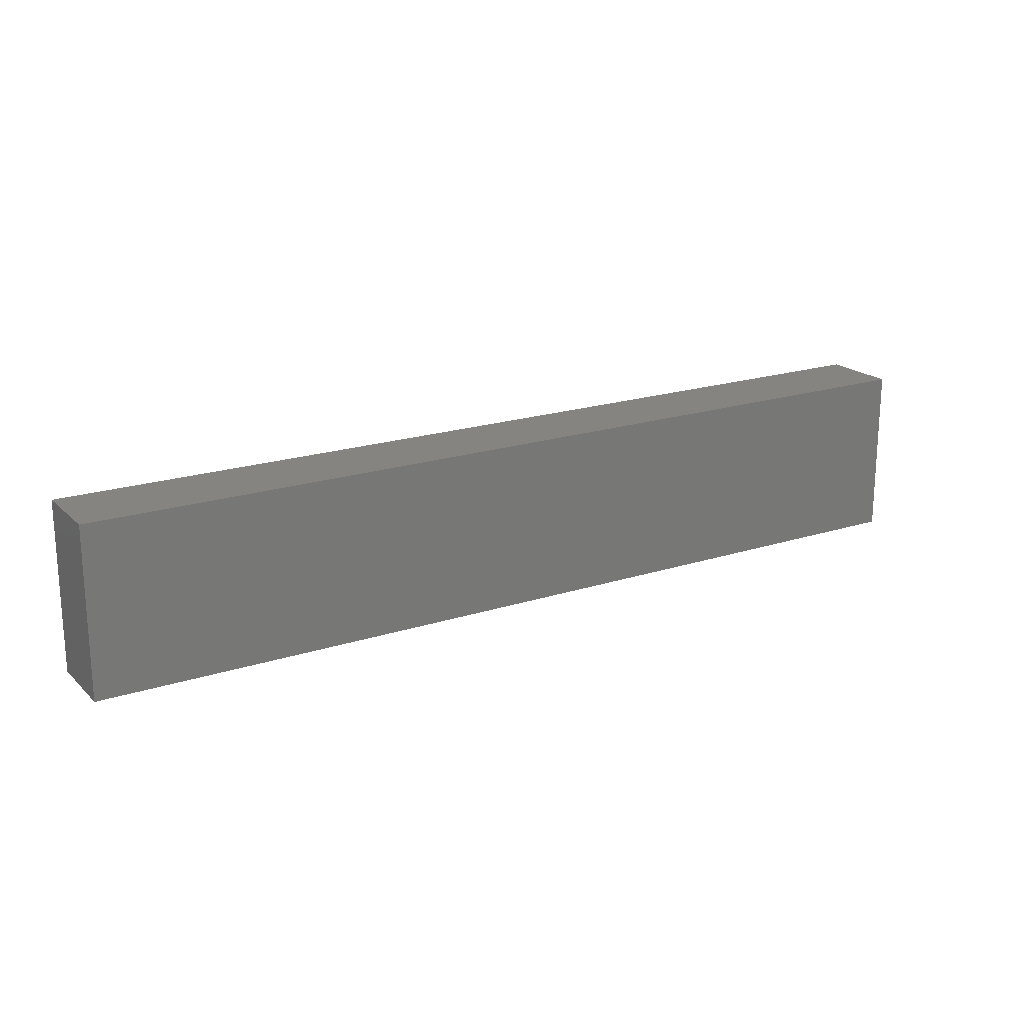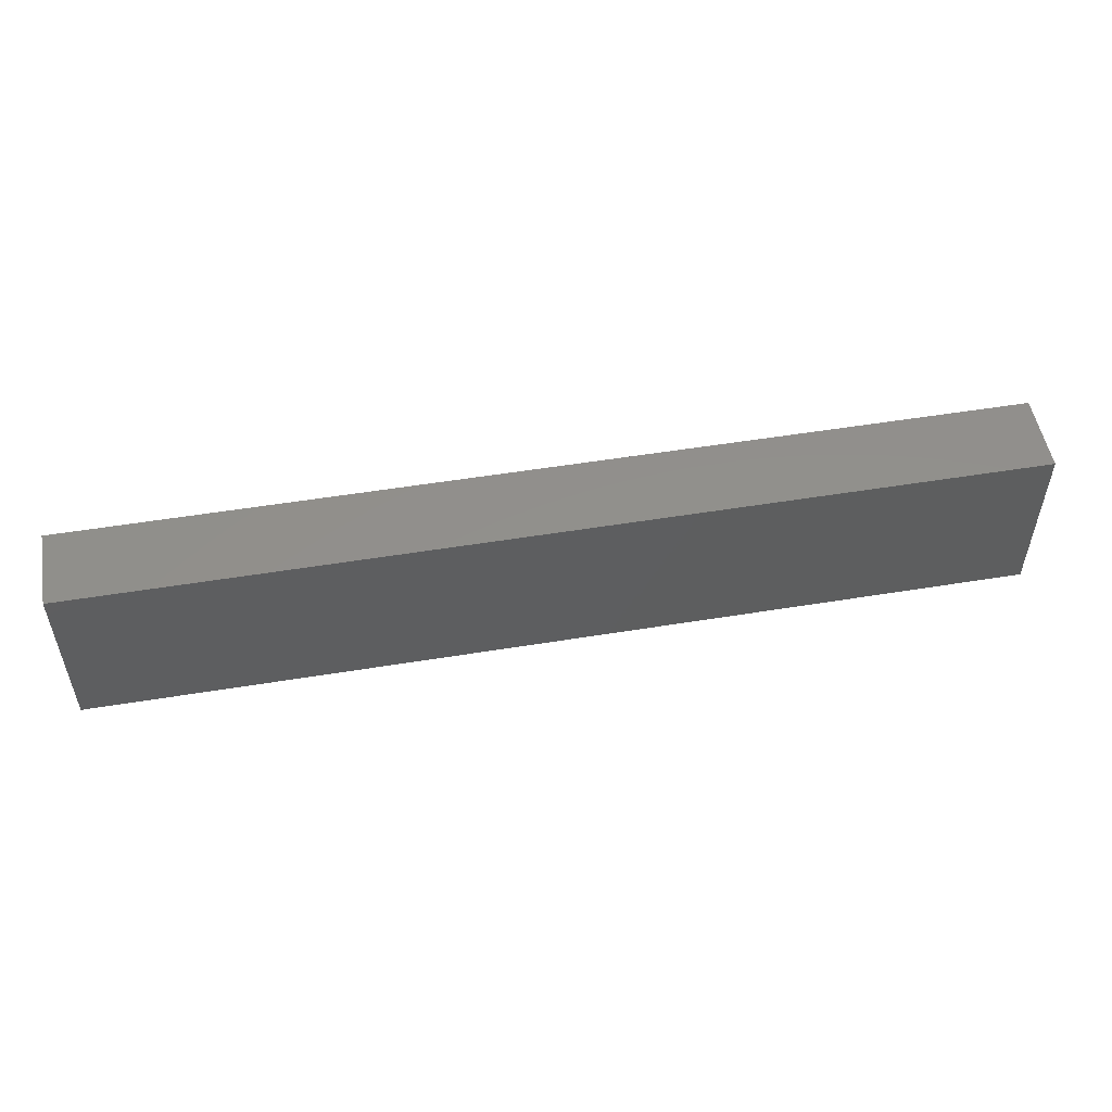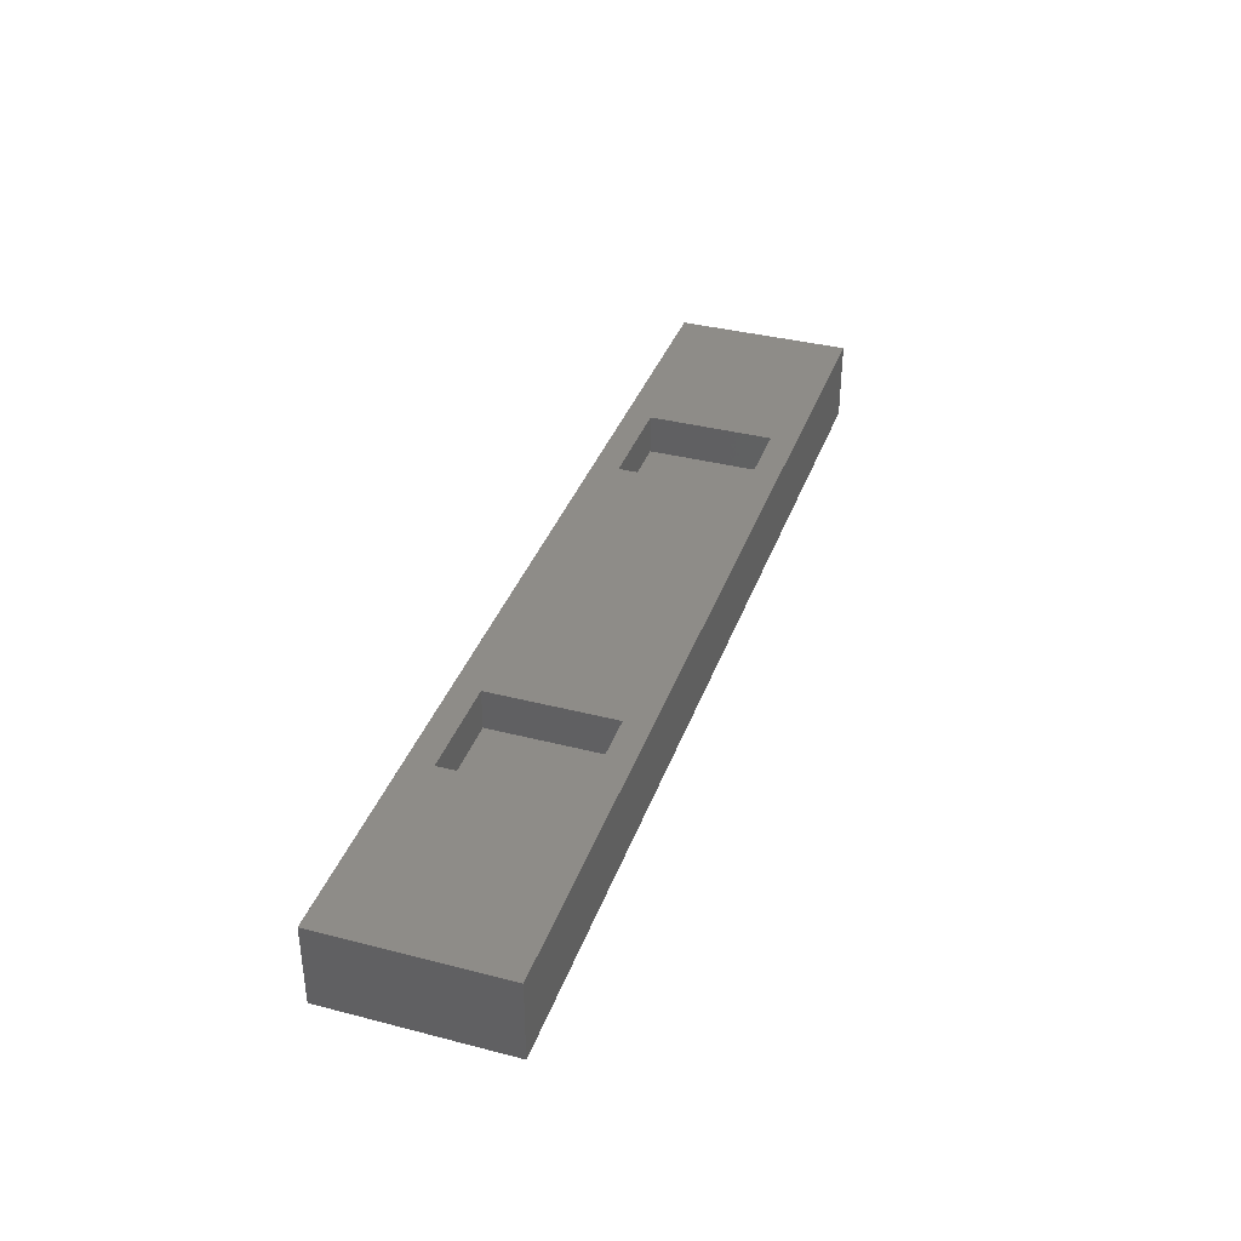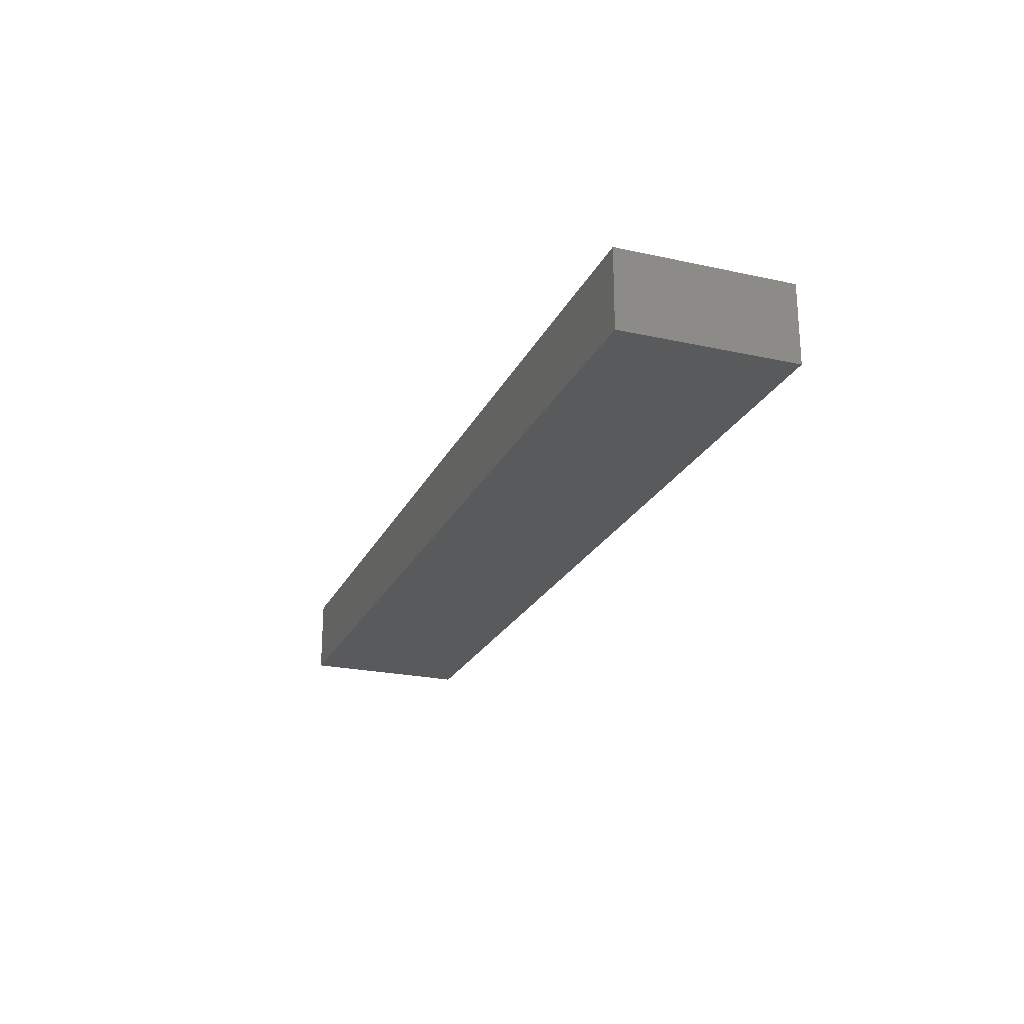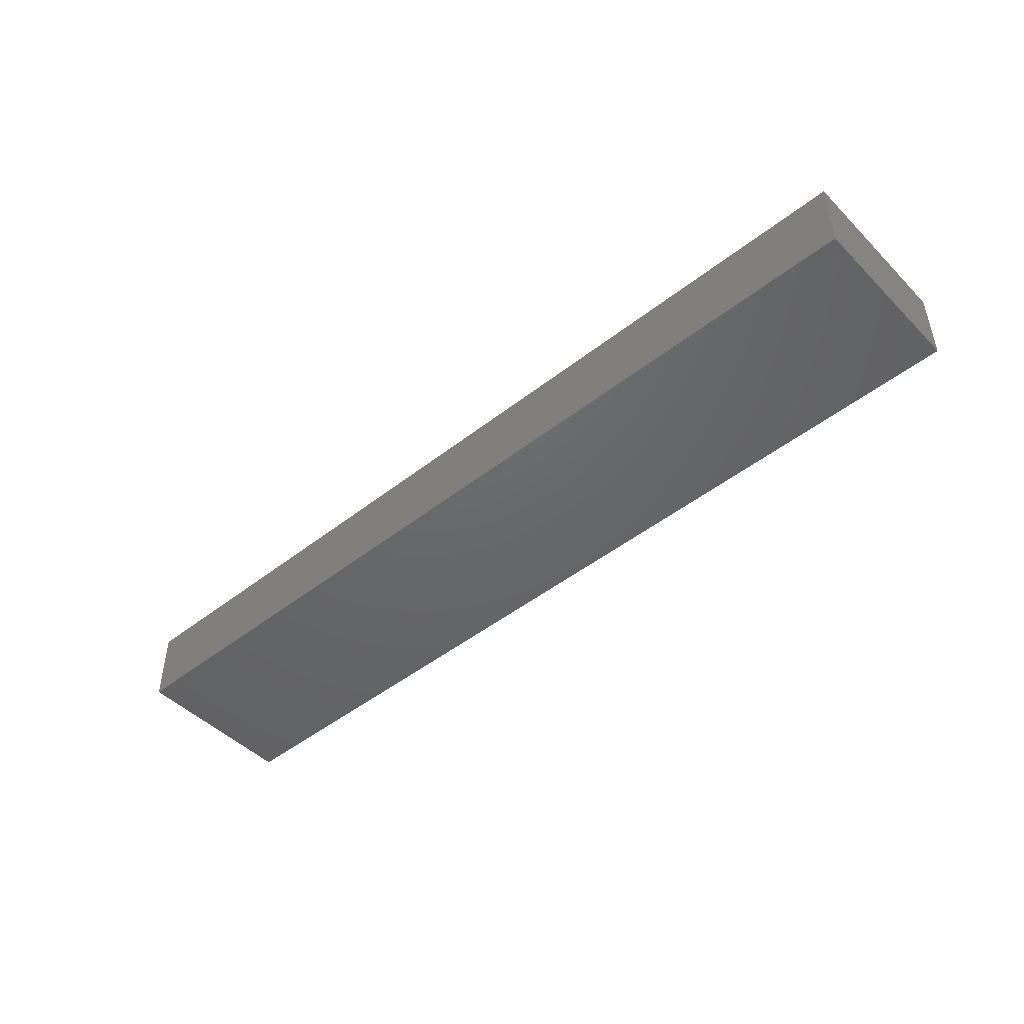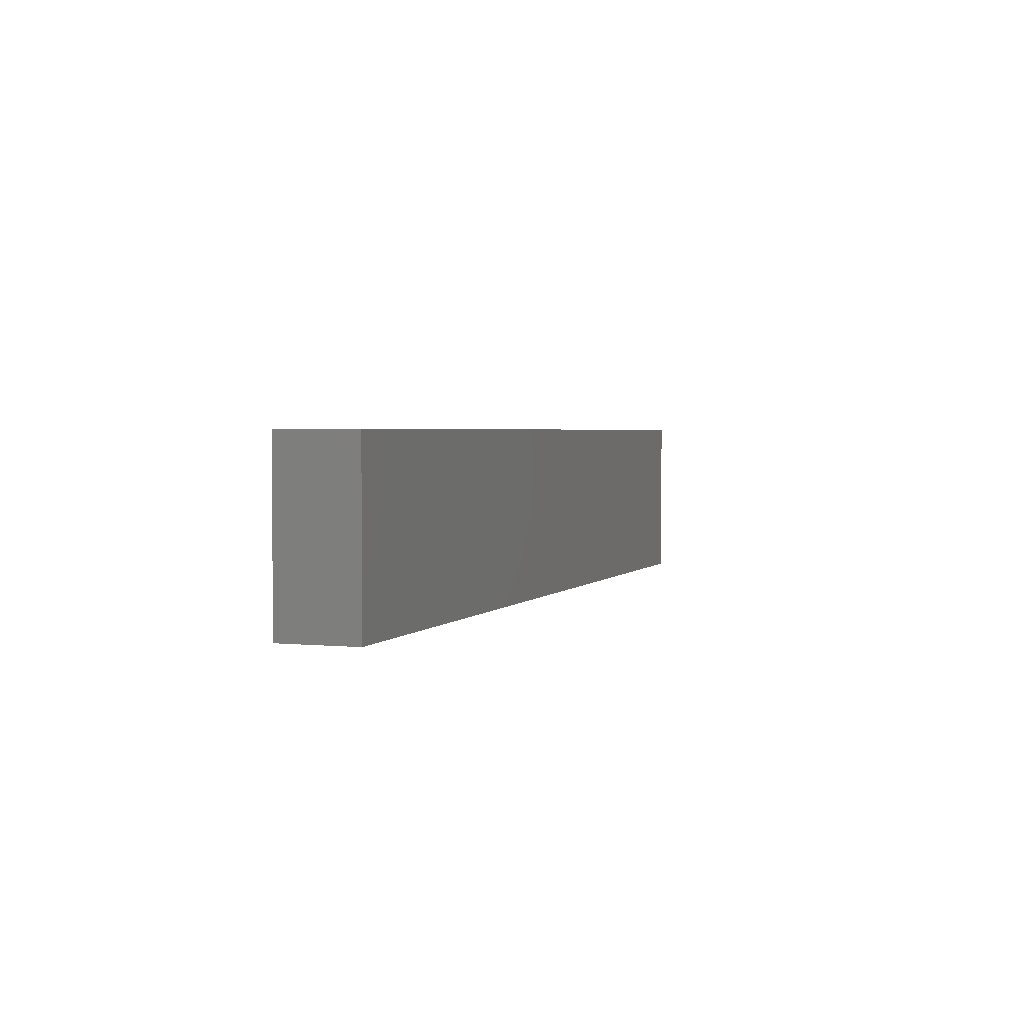
<metadata>
{"format":"stl","ext":"stl","renderer":"f3d","projection":"perspective","resolution":1024,"background":"white","views":[{"elev":19.5,"azim":148.8,"up":"+Y"},{"elev":52.4,"azim":170.0,"up":"+Y"},{"elev":36.8,"azim":108.5,"up":"+Z"},{"elev":-23.1,"azim":-110.5,"up":"+Z"},{"elev":-46.9,"azim":41.7,"up":"+Z"},{"elev":2.6,"azim":109.3,"up":"+Y"}]}
</metadata>
<code>
# stl→obj: 24 verts, 44 faces
v 5.65 -1.95 0
v 5.65 1.95 -1.25
v 5.65 1.95 0
v 5.65 -1.95 -1.25
v 8.8 -1.95 -1.25
v 8.8 1.95 -1.25
v 8.8 1.95 0
v 8.8 -1.95 0
v -8.8 1.95 -1.25
v -5.65 -1.95 -1.25
v -5.65 1.95 -1.25
v -8.8 -1.95 -1.25
v -8.8 -1.95 0
v -8.8 1.95 0
v -5.65 -1.95 0
v -5.65 1.95 0
v 15 2.75 0
v 15 -2.75 0
v -15 2.75 0
v -15 -2.75 0
v 15 2.75 -2.5
v 15 -2.75 -2.5
v -15 -2.75 -2.5
v -15 2.75 -2.5
f 1 2 3
f 2 1 4
f 2 5 6
f 5 2 4
f 5 7 6
f 7 5 8
f 5 1 8
f 1 5 4
f 2 7 3
f 7 2 6
f 9 10 11
f 10 9 12
f 13 9 14
f 9 13 12
f 10 13 15
f 13 10 12
f 10 16 11
f 16 10 15
f 9 16 14
f 16 9 11
f 17 7 18
f 17 3 7
f 3 16 1
f 17 16 3
f 19 16 17
f 14 19 13
f 16 19 14
f 8 18 7
f 1 18 8
f 15 1 16
f 15 18 1
f 20 15 13
f 15 20 18
f 20 13 19
f 18 21 17
f 21 18 22
f 23 19 24
f 19 23 20
f 21 19 17
f 19 21 24
f 23 18 20
f 18 23 22
f 23 21 22
f 21 23 24

</code>
